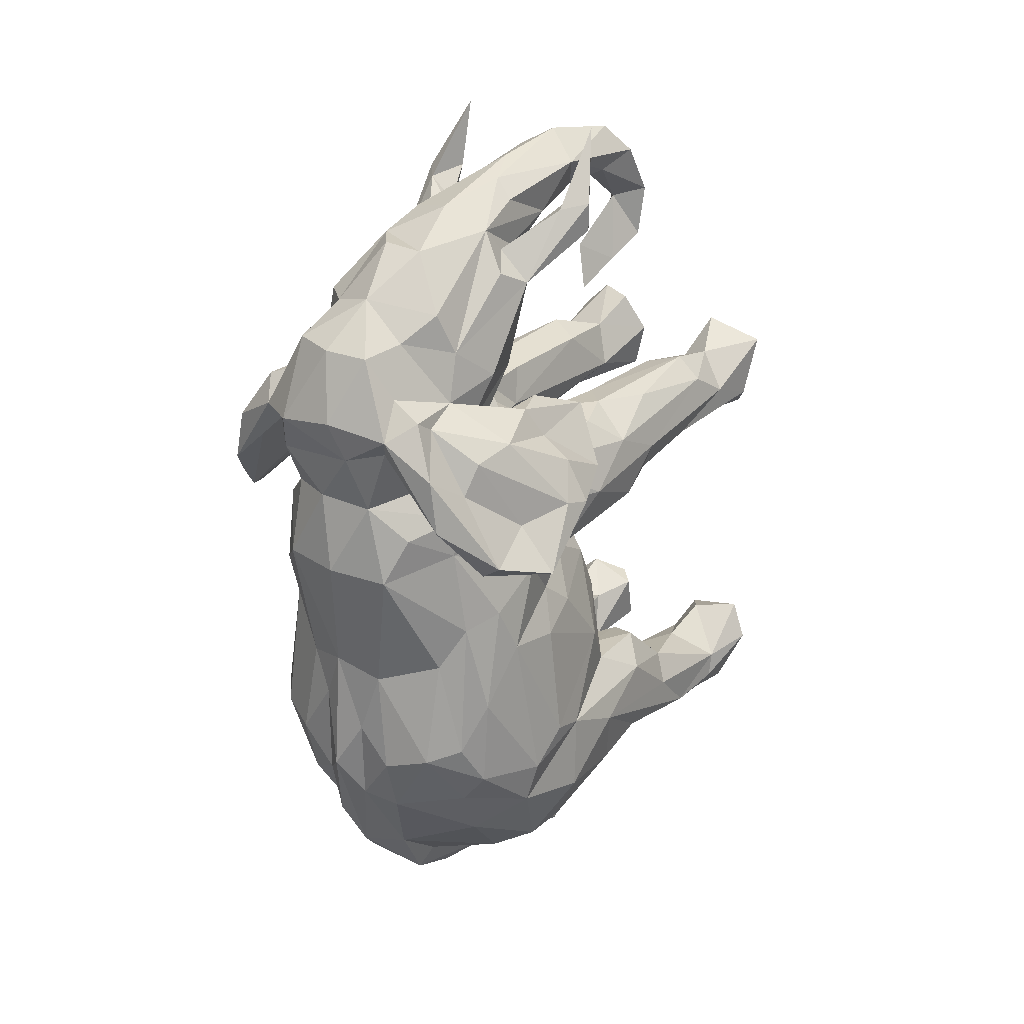
<metadata>
{"format":"obj","ext":"obj","renderer":"f3d","projection":"perspective","resolution":1024,"background":"white","views":[{"elev":27.1,"azim":-140.5,"up":"+Z"}]}
</metadata>
<code>
o ELEPHANT
v 1.363 46.51 8.877
v 5.628 46.09 11.66
v 4.965 45.22 8.632
v -1.643 21.93 -33.11
v -0.296 24.59 -32
v 0.6406 23.08 -36.16
v -7.139 40.73 3.944
v -8.829 32.93 0.2507
v -8.78 28.87 4.699
v -0.6832 40.59 -26.65
v -0.6478 36.77 -29.58
v -6.013 34.6 -27.96
v -0.2893 24.18 6.956
v 0.1614 20.7 -0.3879
v 2.507 23.81 6.452
v 11.08 2.097 -20.69
v 10.41 4.841 -21.81
v 7.801 6.103 -19.83
v 7.59 41.24 14.41
v 6.557 45.45 13.66
v 9.192 45.14 11.37
v -5.616 41.27 14.34
v -7.207 45.11 11.46
v -4.452 45.45 13.64
v 9.582 31.38 8.423
v 7.765 38.69 9.69
v 7.032 35.97 11.18
v -7.51 31.68 8.552
v -4.975 35.8 11.23
v -5.678 39.16 9.729
v 12.47 39.42 13.47
v 14.02 38.33 7.285
v 11.78 42.46 10.62
v -10.05 41.07 12.9
v -9.8 42.46 10.62
v -12.04 38.34 7.285
v 6.862 19.66 -8.256
v 4.224 19.71 -8.025
v 5.302 20.48 -14.62
v -4.861 19.64 -8.216
v -2.568 20.32 -14.95
v -2.118 19.72 -7.798
v 9.154 39.75 7.045
v 7.405 43.85 6.388
v 4.709 46.86 2.997
v -7.206 40.08 6.983
v -2.65 45.61 8.51
v 10.64 24.04 -10.1
v 7.051 21.57 -4.135
v -5.075 21.58 -4.121
v -8.666 24.03 -10.1
v 8.918 0.1943 3.49
v 8.57 0.1771 11.1
v 4.114 0.09384 7.837
v -6.929 0.1837 3.507
v -2.141 0.09384 7.837
v -8.568 0.159 9.927
v 5.886 4.813 9.208
v 4.602 5.583 5.822
v -6.891 44.24 -13.94
v -6.859 42.46 -5.712
v -2.471 44.97 -7.307
v -0.9998 37.24 26.83
v -4.205 38.98 22.91
v -2.833 31.53 27.41
v -8.814 42.09 -13.16
v 2.555 30.22 -32.45
v 2.202 36.7 -31.93
v 2.505 34.31 -29.76
v 1.931 30.36 -30.54
v 1.095 45.86 -6.206
v 4.561 44.93 -7.067
v 3.919 22.54 3.269
v 7.024 26.02 0.618
v 7.384 19.57 -0.3661
v -2.12 22.78 3.297
v -3.473 19.06 1.103
v -5.05 26.02 0.618
v 8.68 26.57 12.2
v 9.033 35.15 14.07
v 10.48 35.52 10.24
v 10.79 27.52 8.925
v 5.211 9.872 9.523
v -0.8088 45.3 -18.87
v 0.377 44.26 -24.79
v 0.6699 18.91 -11.03
v 3.522 19.56 -12.65
v -5.724 4.446 9.372
v -4.114 1.19 11.26
v -2.642 5.553 6.226
v 10.67 20.23 1.858
v 9.285 16.17 2.438
v 10.22 32.95 3.101
v 10.75 29.38 2.518
v 9.893 25.81 12.17
v 9.304 35.02 15.06
v 13.1 34.97 -17.3
v 11.78 40.44 -16.3
v 11.71 39.8 -9.56
v -11.13 34.97 -17.3
v -9.74 39.8 -9.56
v -9.81 40.44 -16.3
v 6.304 43.63 17.5
v 8.799 44.26 16.48
v 7.2 46.22 14.95
v -4.14 43.88 17.55
v -5.154 46.2 15.05
v -6.825 44.26 16.48
v 9.579 39.67 -21.95
v 11.93 34.93 -23.49
v 9.105 35.76 -26.36
v -7.504 39.02 -22.95
v -8.733 32.65 -26.53
v 11.82 45.71 8.726
v 13.62 42.44 4.449
v -9.83 45.71 8.72
v -11.73 42.6 4.491
v 5.62 0.09421 -18.92
v 4.139 1.379 -19.28
v 4.427 0.3881 -23.24
v -3.107 0.13 -19.33
v -2.453 0.3882 -23.24
v -2.545 2.576 -21.26
v 8.155 1.526 -17.96
v 5.708 4.293 -20.18
v 4.434 20.85 -1.462
v 7.902 25.9 -1.534
v -5.936 25.92 -1.532
v -2.526 20.84 -1.582
v -0.785 19.31 -35.96
v 0.5862 15.68 -34.09
v 2.646 19.91 -36.56
v 3.658 21.84 -33.05
v 1.767 19 -32.91
v 0.8875 45.86 20.9
v -0.7422 47.77 15.91
v -2.413 45.1 20.79
v 0.9327 46.83 -15.86
v 4.759 0.4117 4.295
v -2.785 0.4117 4.295
v 14.6 31.2 9.256
v 15.49 34.39 8.12
v -11.78 32.27 10.62
v -10.38 37.76 13.56
v -13.52 34.38 8.152
v 2.848 37.43 -29.08
v -8.837 20.86 7.353
v -5.68 20.29 9.854
v -7.018 23.41 9.495
v 12.97 29.53 -21.82
v 12.08 24.03 -21.89
v 10.77 30.47 -26.59
v -10.98 29.64 -21.92
v -8.366 28.67 -26.77
v -9.688 23.27 -22.9
v -2.975 41.78 21.13
v -5.754 39.36 16.21
v -5.254 38.04 19.81
v 1.789 45.52 -21.49
v 2.796 45.5 -17.73
v 2.583 41.78 -25.38
v 5.576 44.51 -19.32
v 0.4772 30.96 -29.82
v 6.225 30.31 -29.32
v 10.79 42.09 -13.15
v 8.827 44.19 -14.05
v 8.733 42.51 -3.889
v 10.75 16.88 4.428
v -8.885 19.92 2.049
v -7.87 16.45 2.971
v -9.073 16.9 5.468
v 4.597 22.36 9.192
v 4.252 19.23 6.454
v 5.078 17.96 9.361
v -3.43 23.49 9.903
v -3.112 17.91 9.363
v -2.284 18.62 6.313
v 3.224 20.44 -24.03
v 6.188 22.99 -25.54
v 4.375 17.93 -21.91
v 4.231 45.04 21
v 6.484 40.48 17.74
v 4.787 5.908 -24.01
v -5.698 18.91 -0.1714
v -5.319 14.95 2.022
v -8.256 4.517 -21.62
v -8.393 5.072 -23.54
v -9.225 0.6373 -20.88
v 0.81 24.85 -29.72
v 9.278 25.14 -26.17
v -7.559 24.83 -25.75
v -4.558 30.89 16.44
v -6.311 34.82 17.28
v -5.662 37.58 12.88
v 8.21 32.54 -28.49
v 8.116 28.01 -28.05
v -4.608 30.65 -29.22
v -4.979 32.33 24.56
v -3.076 30.02 25.52
v -2.153 27.63 25.06
v 11.61 24.74 4.628
v -11.3 27.64 8.291
v -9.424 32.34 12.07
v 10.48 9.283 -23.61
v 8.315 16.46 -24.54
v 11.41 19.01 -22.08
v 3.888 27.99 19.15
v 1.592 26.92 21.79
v 1.812 28.8 13.63
v 8.717 42.74 15.48
v -6.767 42.75 15.48
v -2.214 29.71 20.95
v 4.473 29.25 21.13
v -1.818 27.45 21.08
v 8.841 16.18 -14.42
v 6.139 14.92 -15.31
v 9.91 12.15 -18.76
v -6.799 16.09 -14.43
v -7.39 12.4 -18.11
v -4.198 14.9 -15.32
v -8.731 13.23 -20.38
v 3.255 25.93 29.32
v 4.803 29.72 26
v 4.096 31.6 28.08
v 6.506 39.13 22.73
v 7.338 37.81 19.71
v 4.157 40.97 22.79
v 12.96 31.82 -15.09
v 12.54 28.93 -16.07
v -10.56 28.93 -16.02
v -10.98 31.82 -15.09
v 5.266 15.13 -23.45
v 7.892 38.76 15.9
v 4.213 16.21 -17.42
v 4.822 11.49 -21.11
v -2.261 16.12 -17.43
v -2.662 12.47 -20.64
v -2.905 17.24 -22.76
v 5.426 31.95 13.04
v 6.354 30.63 16.4
v 10.09 5.554 5.256
v 10.42 1.784 4.904
v -6.702 5.875 4.073
v -8.408 1.769 5.224
v -7.736 10.42 4.133
v 9.426 2.014 -25.36
v 6.545 4.005 -25.51
v 8.95 5.329 -25.23
v -7.461 1.906 -25.32
v -6.974 5.219 -25.45
v -4.572 4.005 -25.51
v 7.358 20.2 -14.11
v -2.474 12.14 5.447
v -9.332 18.92 -21.83
v -7.248 19.38 -24.8
v -13.62 32.14 7.498
v 16.63 36.11 5.658
v 14.52 34.11 6.04
v 16.07 39.16 2.91
v -15.04 38.17 4.022
v -12.51 34.06 6.065
v -1.337 28.11 22.53
v 2.683 25.99 24.05
v 10.66 31.96 -3.336
v -4.695 2.275 -18.37
v 6.197 31.06 11
v 2.833 27.43 10.69
v 7.892 26.46 10
v 9.784 4.959 7.982
v 1.847 37.89 27.15
v 3.925 35.61 26.98
v 2.227 25.43 -30.97
v 10.76 0.1614 -21.48
v 6.737 0.2031 -25.72
v -4.826 0.1814 -25.73
v 10.61 0.4006 9.047
v 10.61 20.14 7.818
v -0.5726 30.28 -32.63
v -2.97 6.558 -24.2
v -1.326 22.54 26.39
v 8.205 34.59 17.14
v 7.479 29.99 23.49
v 6.962 30.02 21.26
v -5.581 29.8 23.24
v 5.074 19.54 1.828
v 6.719 13.73 2.468
v -0.1479 26.85 30.01
v 0.3869 32.69 29.01
v 1.395 24.01 30.87
v 15.01 42.22 5.34
v -13.03 42.23 5.347
v 10.19 40.63 -2.619
v 10.79 37.67 -0.5158
v -9.125 37.59 -1.967
v -8.218 40.63 -2.621
v 7.718 25.87 28.31
v 9.249 24.2 28.62
v -5.756 25.91 28.25
v -7.275 24.2 28.62
v 5.698 45.55 -14.78
v -3.645 45.59 -14.96
v -0.06248 47.44 3.006
v 0.4494 41.75 23.93
v 3.005 19.28 -18.44
v -1.724 19.34 29.79
v 0.3127 12.19 30.84
v 1.147 18.17 31.86
v 3.206 17.42 28.56
v 0.8326 22.41 25.4
v -7.236 26.57 11.4
v -6.704 30.22 14.07
v -7.842 25.55 12.16
v 7.955 8.799 10.34
v 7.269 22.74 9.89
v -5.981 8.799 10.34
v 10.27 28.22 0.3209
v -8.276 28.19 0.3175
v 1.383 25.15 -32.5
v -1.812 47.02 12.94
v 3.979 47.77 15.09
v 10.87 12.97 -21.61
v -8.49 9.923 -23.87
v -1.009 10.2 28.58
v 1.713 7.772 27.97
v 2.739 45.55 -10.15
v -0.08914 37.96 -31.24
v 1.873 41.73 -27.56
v 14.24 29.22 7.724
v 12.12 27.48 9.417
v 9.559 9.57 4.191
v -9.576 25.08 4.338
v -7.777 0.2007 -18.08
v -4.97 6.701 -19.44
v 6.94 32.32 24.6
v -7.056 35.09 14.06
v -8.319 33.34 14.37
v 1.062 16.69 -13.62
v -2.088 30.27 13.52
v 1.046 28.4 11.54
v -1.147 25.61 9.434
v 1.525 12.63 26.5
v 2.983 12.67 27.77
v 2.663 7.336 24.79
v 8.952 41.36 3.082
v -3.633 44.46 -19.36
v -5.369 20.2 -14.11
v 6.942 45.17 0.9893
v -4.334 45.91 2.561
v 2.941 12.59 29.98
v 9.221 19.38 -24.8
v -7.072 17.35 -24.08
v 11 36.03 14.26
v -2.306 20.25 -23.43
v -4.444 23.32 -25.67
v 7.271 21.43 33.77
v -5.297 21.43 33.77
v -0.137 17.48 27.2
v 9.136 24.06 26.33
v -7.167 24.05 26.35
v 10.96 16.8 6.583
v -3.666 10.26 -19.36
v -4.217 6.973 3.984
v 11.76 36.18 -5.529
v 11.64 31.54 -6.356
v -9.775 36.1 -5.533
v -9.664 31.53 -6.357
v -8.086 30.25 -3.051
v -5.364 44.07 5.903
v 11.07 45.53 12.7
v -9.098 45.54 12.7
v -7.988 35.33 11.31
v -10.4 34.92 7.644
v -11.99 40.38 3.893
v 9.98 22.09 -13.87
v 12.39 23.5 -17.28
v 6.218 7.353 4.002
v 0.8529 10.04 24.09
v 5.718 1.12 10.91
v 5.086 27.96 22.07
v -3.473 27.48 22.67
v -0.7542 7.562 24.49
v -0.6509 13.65 27.56
v -9.173 18.22 -16.11
v -8.166 5.31 6.591
v -0.4419 19.67 -21.17
v -10.58 24.12 -18.09
v 5.042 15.82 3.838
v 1.195 7.164 19.76
v 1.104 13.65 16.53
v 2.609 9.085 19.78
v 12.49 35.68 -19.71
v 11.18 18.28 -16.15
v -0.9653 45.6 -12.3
v 4.265 27.22 25.98
v 6.178 11.36 -18.49
v 0.9557 22.56 -27.82
v -8.873 27.69 8.868
v -10.52 35.64 -20.52
v -0.7165 12.02 19.22
v 2.511 12.54 19.89
v 12.57 34.98 7.373
v 9.246 15.95 9.477
v -7.843 8.516 8.596
v -7.276 15.92 9.474
v -3.238 9.872 9.523
v 1.055 32.99 -33.84
v -4.288 30.79 10.83
v 3.413 19.57 30.45
v -1.773 28.91 11.05
v 7.014 22.84 28.72
v 5.787 25.71 26.66
v -4.883 27.14 -28.08
v -0.6397 8.231 20.52
v -5.08 16.15 -24.72
v 10.43 27.72 -5.132
v -8.461 27.72 -5.132
v -1.714 27.23 28.57
v -8.113 40.98 -18.63
v -4.691 23.73 28.18
v -7.871 21.96 -13.85
f 1 2 3
f 4 5 6
f 7 8 9
f 10 11 12
f 13 14 15
f 16 17 18
f 19 20 21
f 22 23 24
f 25 26 27
f 28 29 30
f 31 32 33
f 34 35 36
f 37 38 39
f 40 41 42
f 43 3 26
f 44 45 3
f 46 30 47
f 37 48 49
f 40 50 51
f 52 53 54
f 55 56 57
f 58 59 54
f 60 61 62
f 63 64 65
f 66 61 60
f 1 3 45
f 67 68 69
f 67 69 70
f 71 45 72
f 73 74 75
f 76 77 78
f 79 80 81
f 79 81 82
f 58 83 59
f 10 84 85
f 42 41 86
f 38 87 39
f 88 89 90
f 75 91 92
f 93 43 94
f 79 95 96
f 97 98 99
f 100 101 102
f 103 104 105
f 106 107 108
f 109 110 111
f 112 12 113
f 114 115 21
f 116 23 117
f 118 119 120
f 121 122 123
f 3 43 44
f 124 18 125
f 73 126 127
f 76 128 129
f 130 131 4
f 132 133 134
f 135 136 137
f 85 84 138
f 54 59 139
f 56 140 90
f 141 142 31
f 143 144 145
f 68 146 69
f 147 148 149
f 150 151 152
f 153 154 155
f 156 157 158
f 159 160 161
f 161 160 162
f 163 69 164
f 165 166 167
f 91 168 92
f 169 170 171
f 172 173 174
f 175 176 177
f 178 179 180
f 181 182 103
f 137 106 156
f 125 183 119
f 184 77 185
f 186 187 188
f 189 70 163
f 190 152 151
f 191 155 154
f 192 193 194
f 69 195 164
f 196 164 195
f 11 197 12
f 154 113 197
f 198 199 65
f 65 199 200
f 94 43 201
f 202 203 143
f 204 205 206
f 124 125 119
f 207 208 209
f 33 210 31
f 35 34 211
f 212 208 213
f 159 85 138
f 192 214 212
f 215 216 217
f 218 219 220
f 73 14 126
f 14 86 38
f 98 166 165
f 102 66 60
f 221 186 219
f 222 223 224
f 225 226 182
f 227 225 182
f 64 156 158
f 97 228 229
f 100 230 231
f 179 205 232
f 133 132 6
f 210 182 233
f 234 180 235
f 236 237 238
f 209 239 240
f 52 241 242
f 243 244 245
f 246 247 248
f 249 250 251
f 216 252 39
f 177 253 77
f 254 155 255
f 145 256 143
f 257 258 259
f 256 260 261
f 262 213 263
f 264 93 94
f 121 123 265
f 266 267 268
f 58 53 269
f 88 57 89
f 27 26 19
f 87 38 86
f 197 11 163
f 227 270 271
f 272 70 189
f 273 246 16
f 120 247 274
f 122 275 251
f 269 53 276
f 201 25 277
f 278 163 11
f 183 247 120
f 279 122 251
f 280 65 200
f 281 282 283
f 193 192 284
f 285 75 286
f 65 287 288
f 224 289 222
f 32 257 290
f 36 291 260
f 74 73 127
f 78 128 76
f 144 34 145
f 99 292 293
f 165 292 99
f 101 294 295
f 66 101 295
f 296 297 282
f 298 284 299
f 72 166 300
f 62 301 60
f 32 31 142
f 36 145 34
f 213 208 207
f 151 206 190
f 45 71 302
f 227 181 303
f 39 87 304
f 305 306 307
f 308 309 263
f 310 311 312
f 37 49 126
f 40 129 50
f 304 216 39
f 313 314 174
f 315 176 148
f 75 74 316
f 184 317 78
f 135 137 303
f 318 5 278
f 319 136 320
f 205 204 248
f 206 321 204
f 250 187 322
f 213 207 240
f 323 324 306
f 262 212 213
f 303 63 270
f 325 71 72
f 326 85 327
f 180 232 235
f 328 141 329
f 330 286 92
f 201 43 25
f 331 28 9
f 267 13 15
f 16 18 124
f 332 265 186
f 186 265 333
f 103 182 104
f 106 108 157
f 282 226 334
f 284 198 158
f 311 335 336
f 337 304 87
f 111 195 146
f 27 233 281
f 194 193 157
f 214 192 338
f 13 76 14
f 27 240 239
f 29 338 192
f 339 340 267
f 341 342 343
f 292 344 293
f 166 162 300
f 60 301 345
f 216 215 252
f 220 346 218
f 167 347 292
f 61 295 348
f 324 342 349
f 206 205 350
f 254 255 351
f 126 49 127
f 129 128 50
f 34 144 211
f 31 96 352
f 180 179 232
f 353 238 354
f 297 296 355
f 299 356 298
f 241 330 168
f 341 357 342
f 148 176 175
f 15 14 73
f 326 278 11
f 319 107 136
f 348 62 61
f 156 106 157
f 297 358 283
f 299 284 359
f 38 37 126
f 42 129 40
f 360 168 91
f 333 123 361
f 243 362 55
f 24 319 47
f 39 252 37
f 41 40 346
f 363 264 364
f 365 366 367
f 10 326 11
f 46 47 368
f 104 369 105
f 108 107 370
f 323 306 305
f 371 372 373
f 293 93 363
f 294 365 8
f 344 44 43
f 332 188 275
f 229 374 375
f 182 226 233
f 318 6 5
f 233 27 19
f 157 22 194
f 59 376 139
f 90 140 362
f 268 277 25
f 308 342 309
f 273 124 118
f 46 28 30
f 14 129 42
f 297 355 358
f 299 359 356
f 377 341 343
f 261 260 373
f 264 94 316
f 8 317 9
f 134 4 131
f 44 344 347
f 292 347 344
f 368 348 7
f 295 7 348
f 53 58 378
f 206 350 190
f 155 191 255
f 80 233 19
f 335 22 157
f 368 47 348
f 358 379 283
f 359 284 380
f 303 270 227
f 156 64 303
f 381 323 382
f 241 276 242
f 72 45 347
f 221 219 383
f 305 382 323
f 269 276 241
f 384 244 57
f 341 382 357
f 385 178 304
f 15 73 285
f 386 230 153
f 331 147 28
f 173 285 387
f 177 77 76
f 388 389 390
f 48 229 228
f 51 231 230
f 247 232 205
f 391 150 110
f 268 25 266
f 217 392 215
f 219 218 383
f 324 323 381
f 313 58 269
f 155 254 386
f 325 300 160
f 393 84 301
f 281 226 282
f 193 284 158
f 394 296 223
f 200 199 298
f 235 395 216
f 237 220 361
f 19 21 81
f 363 228 97
f 365 100 231
f 155 386 153
f 396 353 354
f 52 376 330
f 324 381 343
f 220 41 346
f 375 392 217
f 386 221 383
f 233 226 281
f 157 193 158
f 312 397 310
f 76 129 14
f 72 347 167
f 5 4 189
f 16 124 273
f 133 6 318
f 159 138 160
f 398 112 113
f 369 114 105
f 370 107 116
f 389 388 399
f 200 380 262
f 389 400 390
f 20 114 21
f 24 23 116
f 115 401 81
f 329 352 95
f 320 181 105
f 136 107 137
f 124 119 118
f 121 265 332
f 353 396 385
f 178 385 396
f 184 185 169
f 290 33 32
f 291 36 35
f 190 350 179
f 191 354 255
f 260 256 145
f 52 242 276
f 55 57 244
f 18 395 125
f 55 244 243
f 269 402 313
f 403 315 404
f 22 30 194
f 192 194 29
f 281 240 27
f 126 14 38
f 279 237 361
f 313 83 58
f 315 88 405
f 68 67 406
f 125 395 235
f 96 233 80
f 336 335 157
f 27 239 266
f 309 357 280
f 314 267 172
f 398 113 153
f 261 373 372
f 25 27 266
f 28 407 29
f 246 17 16
f 246 204 17
f 249 188 187
f 367 317 8
f 308 263 394
f 286 330 376
f 185 362 245
f 2 20 19
f 165 167 292
f 66 295 61
f 245 170 185
f 274 247 246
f 275 249 251
f 18 217 395
f 333 361 219
f 241 360 269
f 133 189 134
f 206 375 321
f 386 254 322
f 386 383 230
f 207 209 240
f 289 307 408
f 161 146 327
f 212 380 192
f 313 402 314
f 315 148 404
f 387 285 286
f 318 278 406
f 267 209 339
f 409 339 209
f 142 257 32
f 145 36 260
f 410 296 411
f 181 320 135
f 62 348 302
f 195 152 196
f 305 280 357
f 382 305 357
f 134 189 4
f 163 396 197
f 197 396 412
f 380 284 192
f 216 395 217
f 220 219 361
f 2 26 3
f 24 47 30
f 259 115 290
f 260 291 117
f 296 282 223
f 298 199 284
f 399 413 377
f 80 19 81
f 238 251 414
f 258 257 328
f 261 202 256
f 264 127 415
f 367 416 128
f 202 143 256
f 246 273 274
f 249 275 188
f 384 57 88
f 295 294 7
f 377 413 381
f 86 337 87
f 41 337 86
f 307 349 408
f 417 280 305
f 263 213 379
f 262 380 212
f 213 281 283
f 26 25 43
f 132 131 130
f 396 196 179
f 396 354 412
f 182 181 227
f 165 99 98
f 66 102 101
f 398 418 112
f 381 413 388
f 351 322 254
f 17 217 18
f 186 333 219
f 377 382 341
f 387 286 376
f 253 185 77
f 253 362 185
f 379 358 410
f 380 419 359
f 294 8 7
f 405 90 253
f 144 203 336
f 274 118 120
f 275 122 121
f 135 303 181
f 240 281 213
f 265 123 333
f 63 288 271
f 270 63 271
f 415 49 48
f 416 51 50
f 53 378 54
f 57 56 89
f 334 223 282
f 198 284 199
f 384 403 171
f 151 150 375
f 379 394 263
f 160 138 325
f 84 393 138
f 379 411 394
f 380 200 419
f 96 80 79
f 326 406 278
f 10 345 84
f 252 215 374
f 346 420 218
f 98 97 391
f 102 398 100
f 287 305 307
f 239 209 266
f 338 407 409
f 161 327 159
f 139 376 52
f 140 55 362
f 379 213 283
f 245 384 171
f 208 212 214
f 49 415 127
f 50 128 416
f 409 209 338
f 401 82 81
f 372 371 397
f 260 117 373
f 413 399 388
f 180 304 178
f 312 336 203
f 309 262 263
f 415 364 264
f 416 367 366
f 325 72 300
f 226 225 271
f 227 271 225
f 316 201 91
f 317 169 331
f 363 99 293
f 365 294 101
f 241 168 360
f 244 384 245
f 385 238 353
f 173 59 83
f 177 405 253
f 322 187 186
f 172 267 15
f 173 172 15
f 177 13 340
f 146 195 69
f 209 214 338
f 411 296 394
f 419 200 298
f 82 401 258
f 397 261 372
f 67 272 318
f 229 150 391
f 230 398 153
f 183 120 119
f 321 375 217
f 386 322 221
f 321 217 17
f 289 287 307
f 224 334 226
f 65 158 198
f 149 28 147
f 354 238 414
f 302 348 47
f 287 65 417
f 156 303 137
f 286 75 92
f 307 306 349
f 174 173 83
f 176 405 177
f 279 123 122
f 149 148 175
f 113 12 197
f 53 52 276
f 400 399 377
f 222 289 408
f 146 161 111
f 228 363 364
f 231 366 365
f 141 257 142
f 161 162 109
f 10 112 345
f 223 222 394
f 210 33 369
f 211 370 35
f 112 418 345
f 10 85 326
f 415 48 364
f 416 366 51
f 392 374 215
f 383 218 420
f 264 316 127
f 367 128 317
f 253 90 362
f 216 234 235
f 220 237 236
f 391 110 109
f 37 374 48
f 40 51 420
f 47 319 1
f 278 5 163
f 399 400 389
f 179 350 205
f 354 414 255
f 409 175 340
f 326 327 68
f 163 5 189
f 131 132 134
f 290 114 369
f 291 370 116
f 342 357 309
f 79 82 95
f 97 99 363
f 100 365 101
f 414 250 322
f 405 88 90
f 302 47 1
f 335 371 22
f 133 272 189
f 59 387 376
f 243 245 362
f 400 377 390
f 81 21 115
f 205 248 247
f 10 12 112
f 196 396 164
f 390 377 343
f 179 196 190
f 354 191 412
f 188 332 186
f 229 391 97
f 230 100 398
f 133 318 272
f 324 343 342
f 154 197 412
f 374 392 375
f 420 230 383
f 139 52 54
f 140 56 55
f 352 96 95
f 336 312 311
f 361 123 279
f 210 104 182
f 211 157 108
f 235 183 125
f 109 98 391
f 418 398 102
f 280 262 309
f 175 177 340
f 41 385 337
f 161 109 111
f 196 152 190
f 340 339 409
f 110 150 152
f 327 85 159
f 297 283 282
f 2 320 20
f 259 290 257
f 347 45 44
f 252 374 37
f 346 40 420
f 146 68 327
f 387 59 173
f 166 72 167
f 1 319 2
f 343 388 390
f 162 160 300
f 345 301 84
f 136 135 320
f 48 374 229
f 51 230 420
f 78 77 184
f 406 326 68
f 397 371 310
f 173 15 285
f 177 76 13
f 342 308 349
f 42 86 14
f 169 185 170
f 277 268 314
f 82 258 328
f 397 202 261
f 245 171 170
f 115 259 401
f 114 290 115
f 116 117 291
f 368 7 46
f 329 141 352
f 203 144 143
f 174 83 313
f 176 315 405
f 325 138 71
f 393 71 138
f 152 195 111
f 111 110 152
f 92 168 330
f 52 330 241
f 301 62 393
f 206 151 375
f 277 402 360
f 360 402 269
f 147 403 404
f 403 88 315
f 381 382 377
f 412 191 154
f 393 62 71
f 394 408 308
f 293 344 93
f 314 268 267
f 175 409 407
f 355 410 358
f 356 359 419
f 208 214 209
f 343 381 388
f 337 385 304
f 340 13 267
f 229 375 150
f 311 371 335
f 406 67 318
f 201 360 91
f 331 169 171
f 228 364 48
f 231 51 366
f 408 349 308
f 70 272 67
f 204 321 17
f 322 186 221
f 236 385 41
f 316 74 127
f 317 128 78
f 314 172 174
f 344 43 93
f 355 296 410
f 356 419 298
f 171 403 147
f 247 183 232
f 251 238 279
f 369 33 290
f 370 291 35
f 407 338 29
f 2 319 320
f 274 273 118
f 275 121 332
f 28 149 407
f 280 200 262
f 224 223 334
f 233 31 210
f 157 211 144
f 378 58 54
f 89 56 90
f 62 302 71
f 363 93 264
f 104 210 369
f 108 370 211
f 235 232 183
f 237 279 238
f 63 303 64
f 19 26 2
f 22 24 30
f 22 117 23
f 117 22 373
f 7 9 46
f 234 216 304
f 236 41 220
f 379 410 411
f 178 396 179
f 259 258 401
f 311 310 371
f 153 113 154
f 271 288 224
f 63 65 288
f 373 22 371
f 114 20 105
f 116 107 24
f 360 201 277
f 171 147 331
f 96 31 233
f 336 157 144
f 164 396 163
f 287 289 288
f 288 289 224
f 285 73 75
f 304 180 234
f 385 236 238
f 163 70 69
f 31 352 141
f 306 324 349
f 46 9 28
f 6 132 130
f 414 251 250
f 109 166 98
f 109 162 166
f 418 102 60
f 418 60 345
f 407 149 175
f 45 302 1
f 103 105 181
f 106 137 107
f 222 408 394
f 277 314 402
f 147 404 148
f 384 88 403
f 367 8 365
f 94 201 316
f 9 317 331
f 329 95 82
f 202 397 312
f 328 329 82
f 65 280 417
f 248 204 246
f 250 249 187
f 322 351 414
f 316 91 75
f 317 184 169
f 130 4 6
f 141 328 257
f 224 226 271
f 65 64 158
f 287 417 305
f 105 20 320
f 107 319 24
f 351 255 414
f 202 312 203
f 266 209 267
f 29 194 30

</code>
